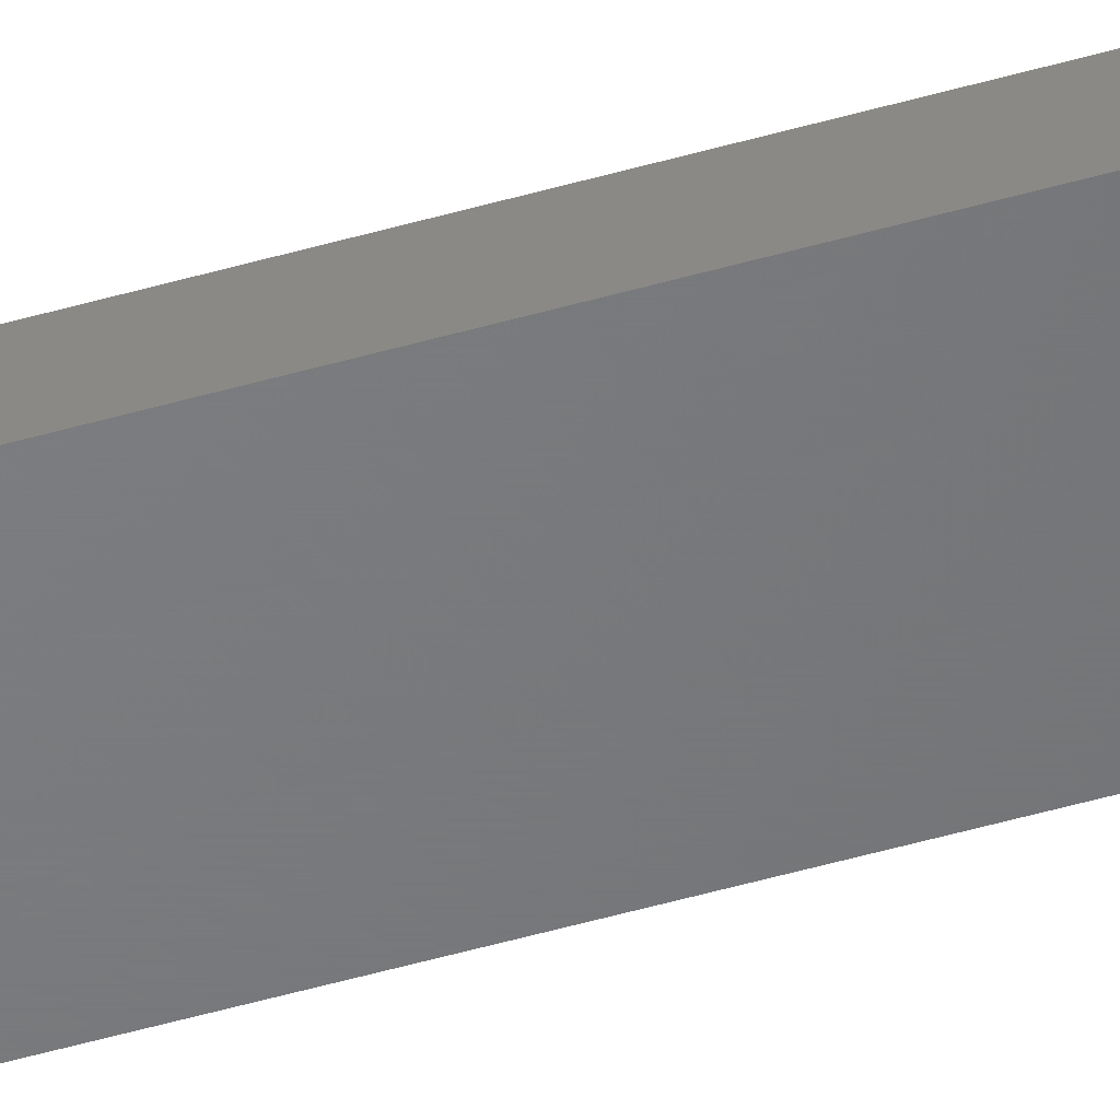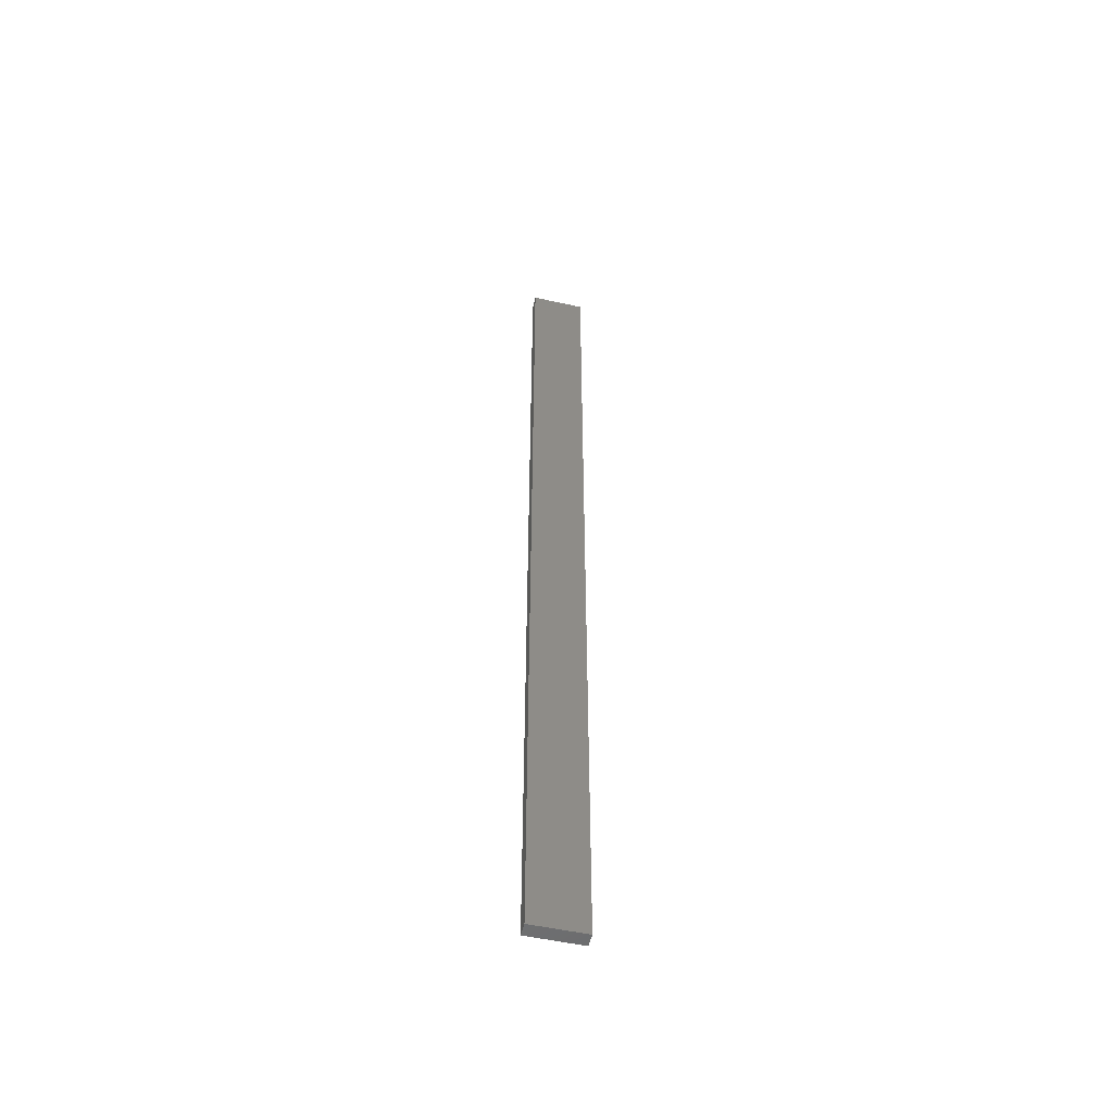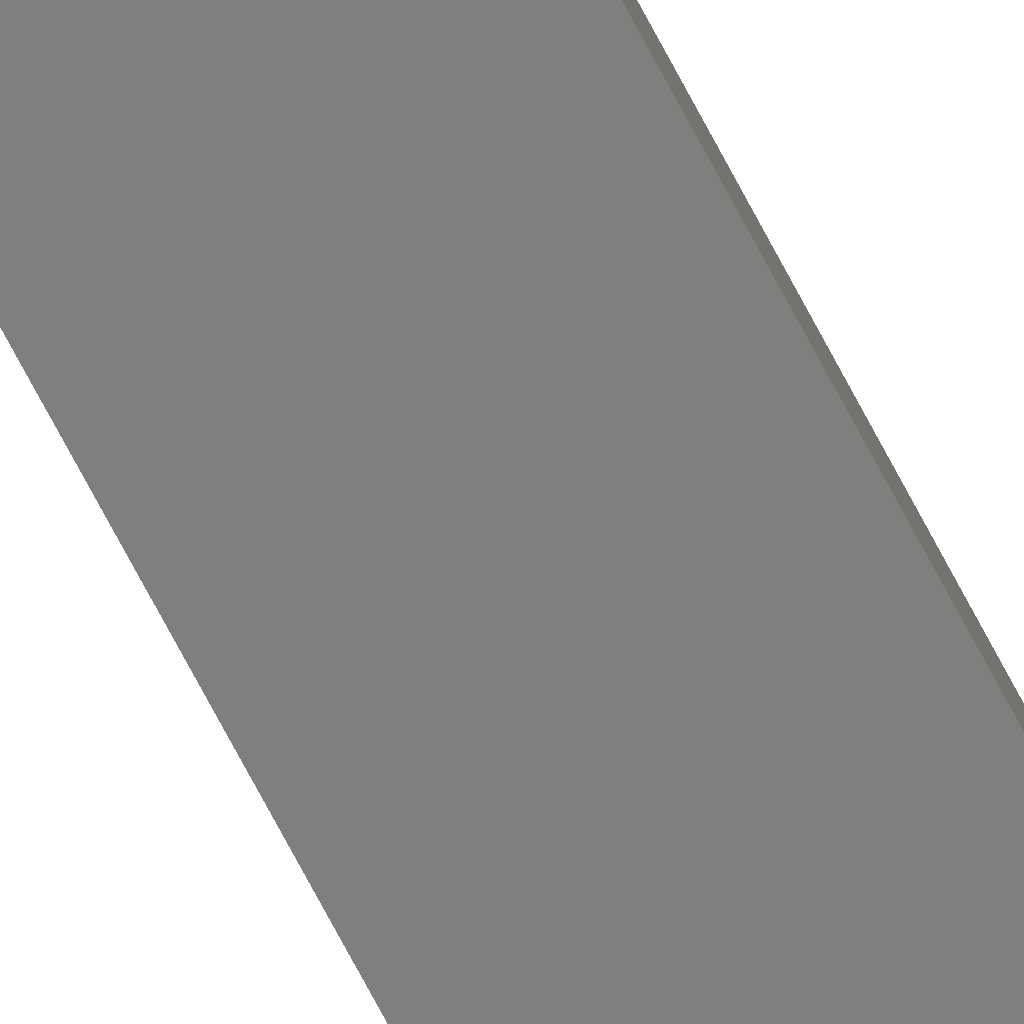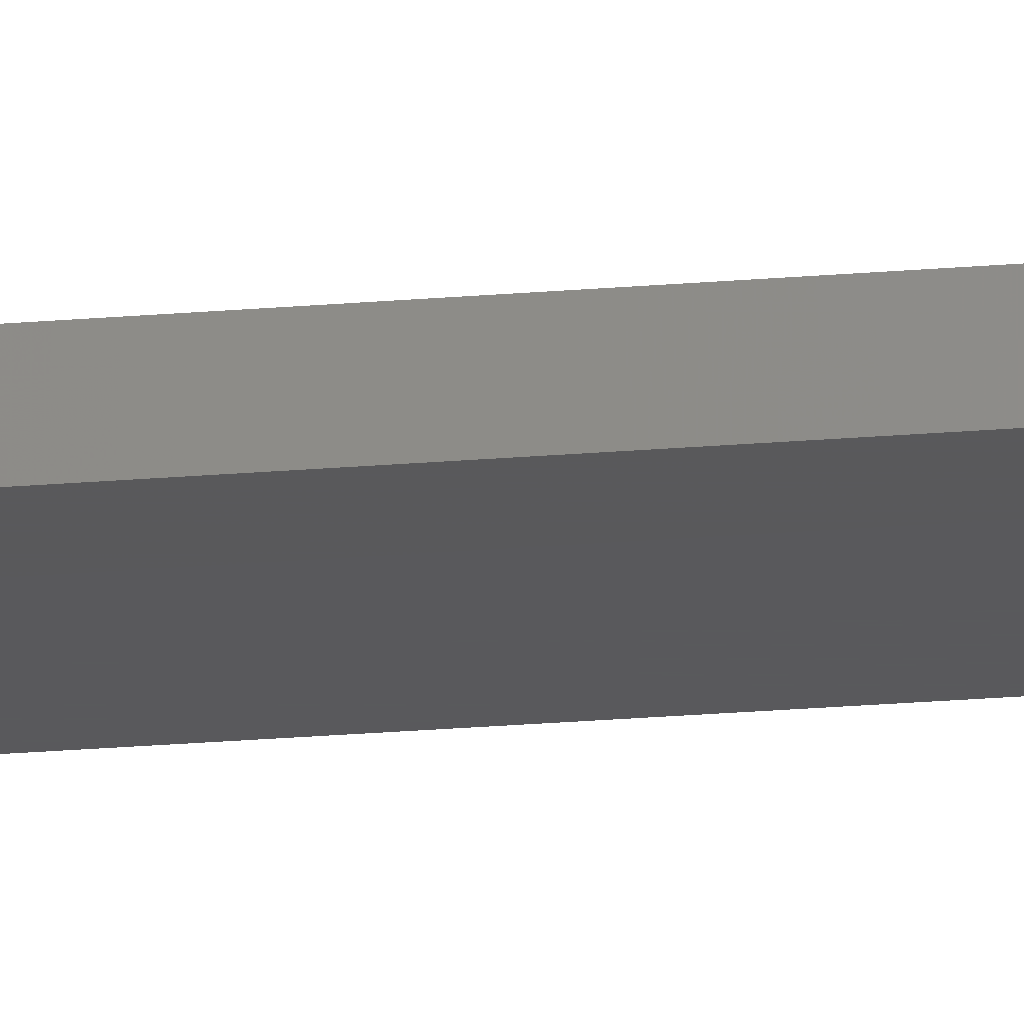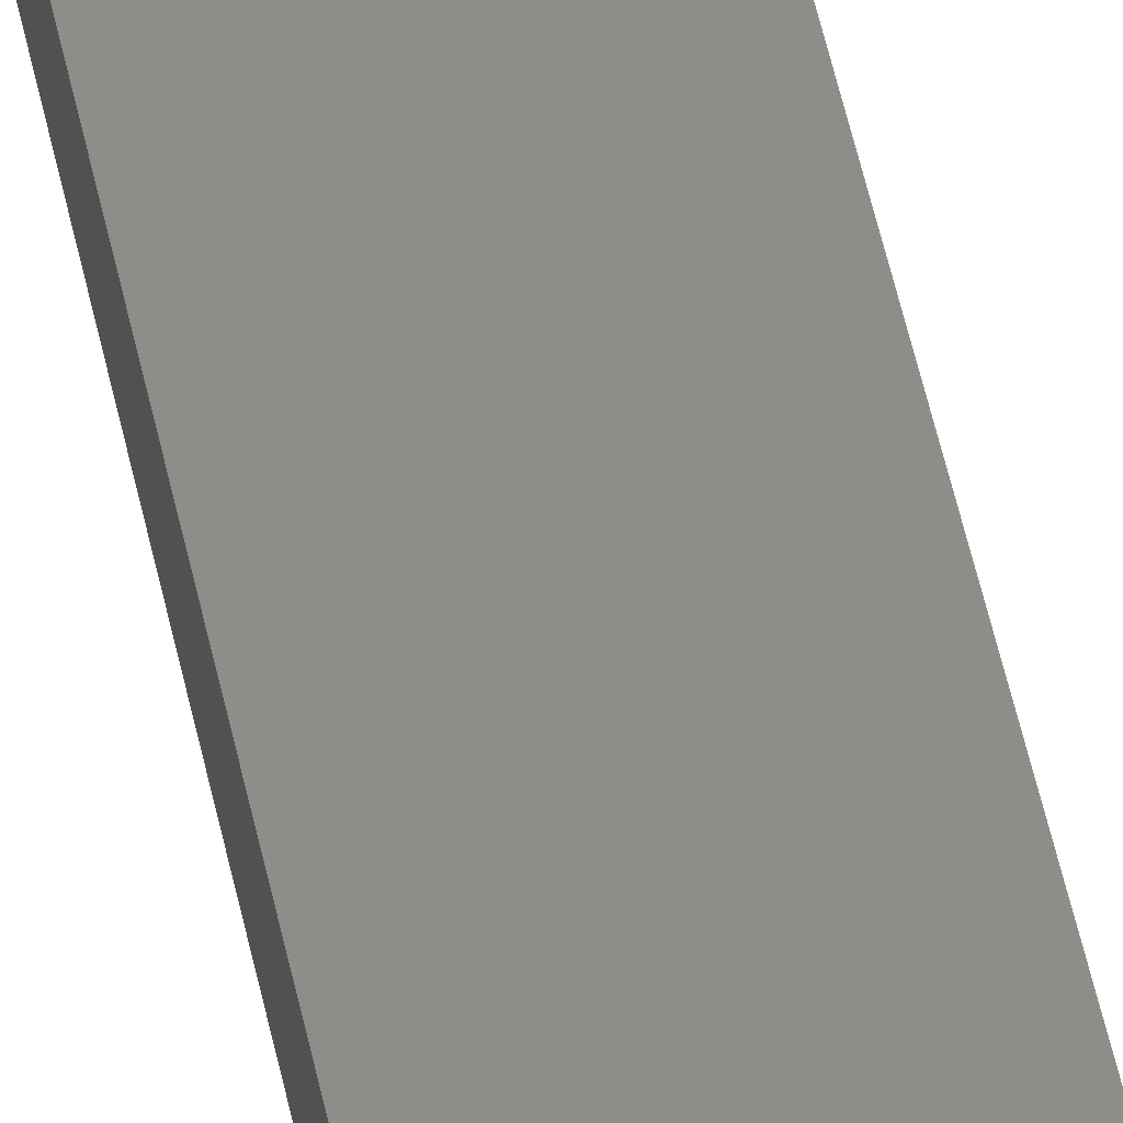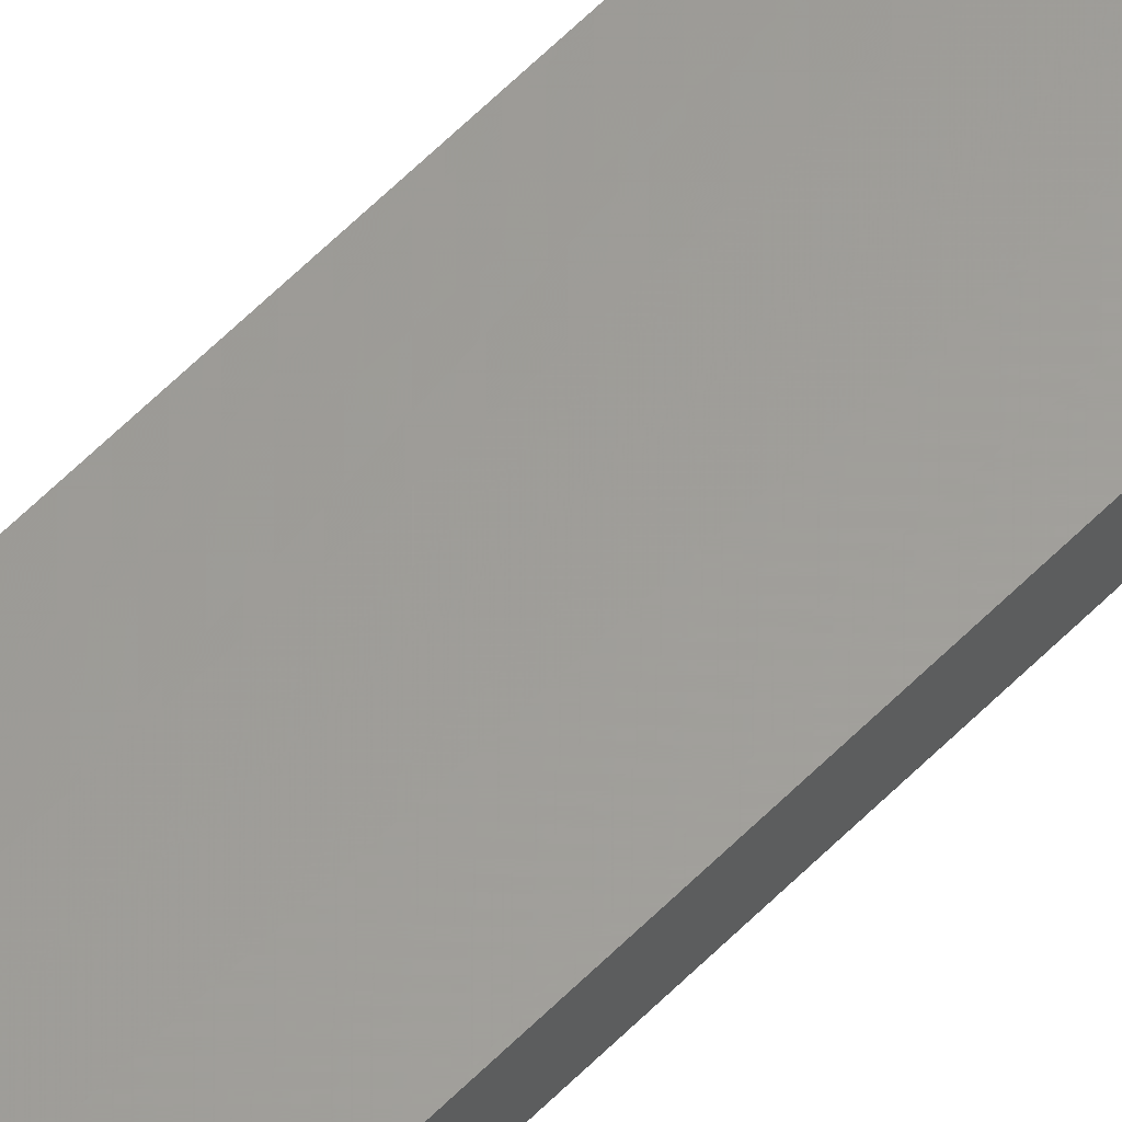
<metadata>
{"format":"stl","ext":"stl","renderer":"f3d","projection":"perspective","resolution":1024,"background":"white","views":[{"elev":-50.6,"azim":-72.5,"up":"+Y"},{"elev":-52.8,"azim":166.7,"up":"+Z"},{"elev":-79.1,"azim":28.5,"up":"+Y"},{"elev":-22.4,"azim":-81.4,"up":"+Y"},{"elev":39.1,"azim":-9.5,"up":"+Y"},{"elev":60.7,"azim":44.3,"up":"+Y"}]}
</metadata>
<code>
# stl→obj: 16 verts, 28 faces
v -0.4446 4.351 240.8
v -0.3779 4.351 240.8
v -0.3779 4.351 237.2
v -0.4446 4.351 237.2
v -0.5112 4.351 240.8
v -0.5112 4.351 237.2
v -0.5779 4.351 240.8
v -0.5779 4.351 237.2
v -0.5778 4.301 237.2
v -0.5778 4.301 240.8
v -0.3779 4.301 237.2
v -0.3779 4.301 240.8
v -0.4445 4.301 237.2
v -0.4445 4.301 240.8
v -0.5112 4.301 240.8
v -0.5112 4.301 237.2
f 1 2 3
f 1 3 4
f 5 4 6
f 5 1 4
f 7 6 8
f 7 5 6
f 7 9 10
f 8 9 7
f 11 12 13
f 12 14 13
f 13 15 16
f 14 15 13
f 16 10 9
f 15 10 16
f 12 3 2
f 11 3 12
f 16 9 8
f 6 16 8
f 4 13 16
f 4 16 6
f 3 11 13
f 3 13 4
f 10 15 7
f 15 5 7
f 14 1 15
f 15 1 5
f 12 2 14
f 14 2 1

</code>
